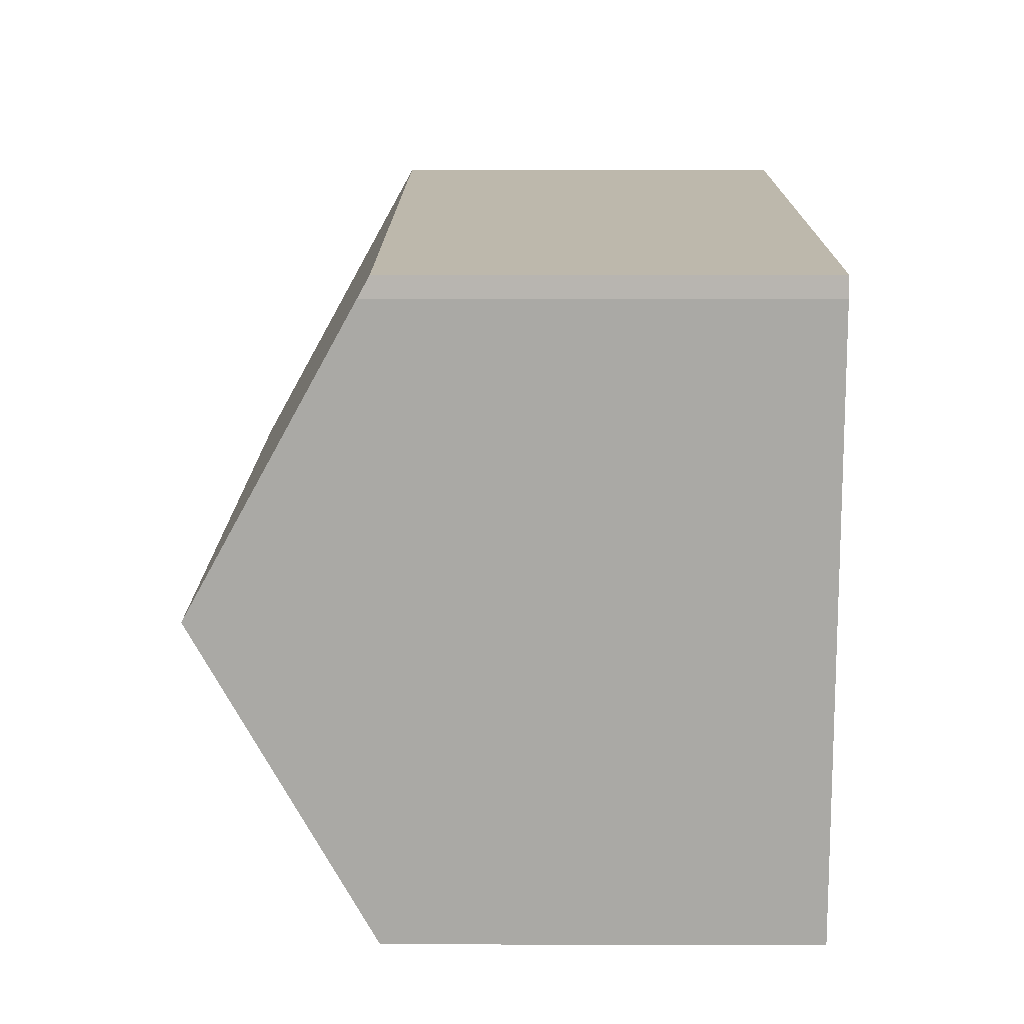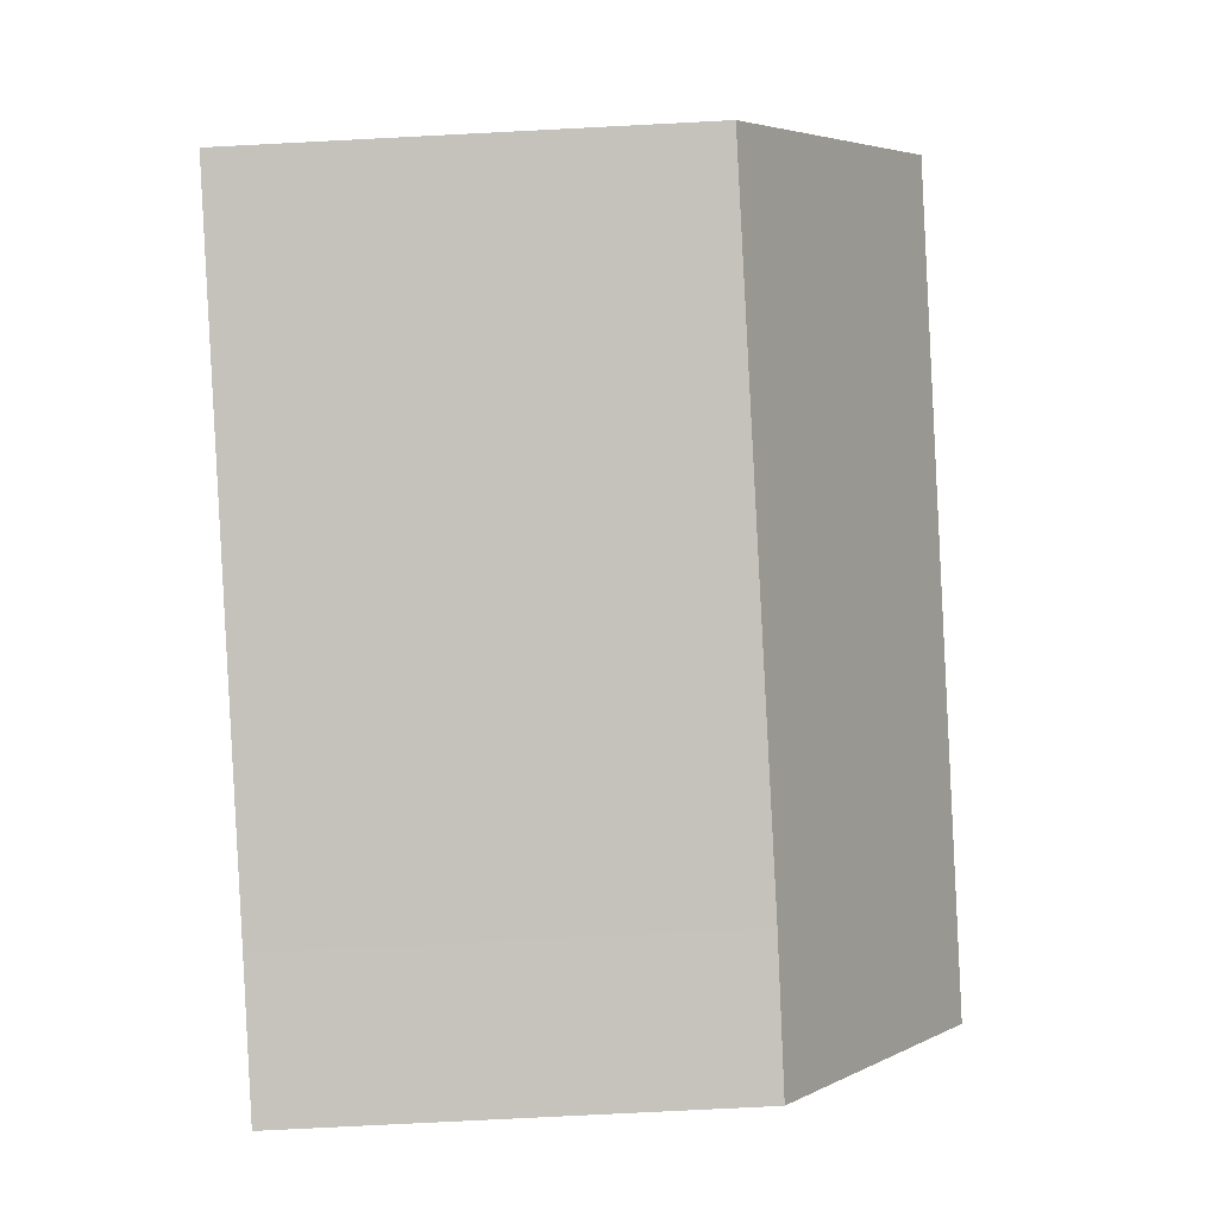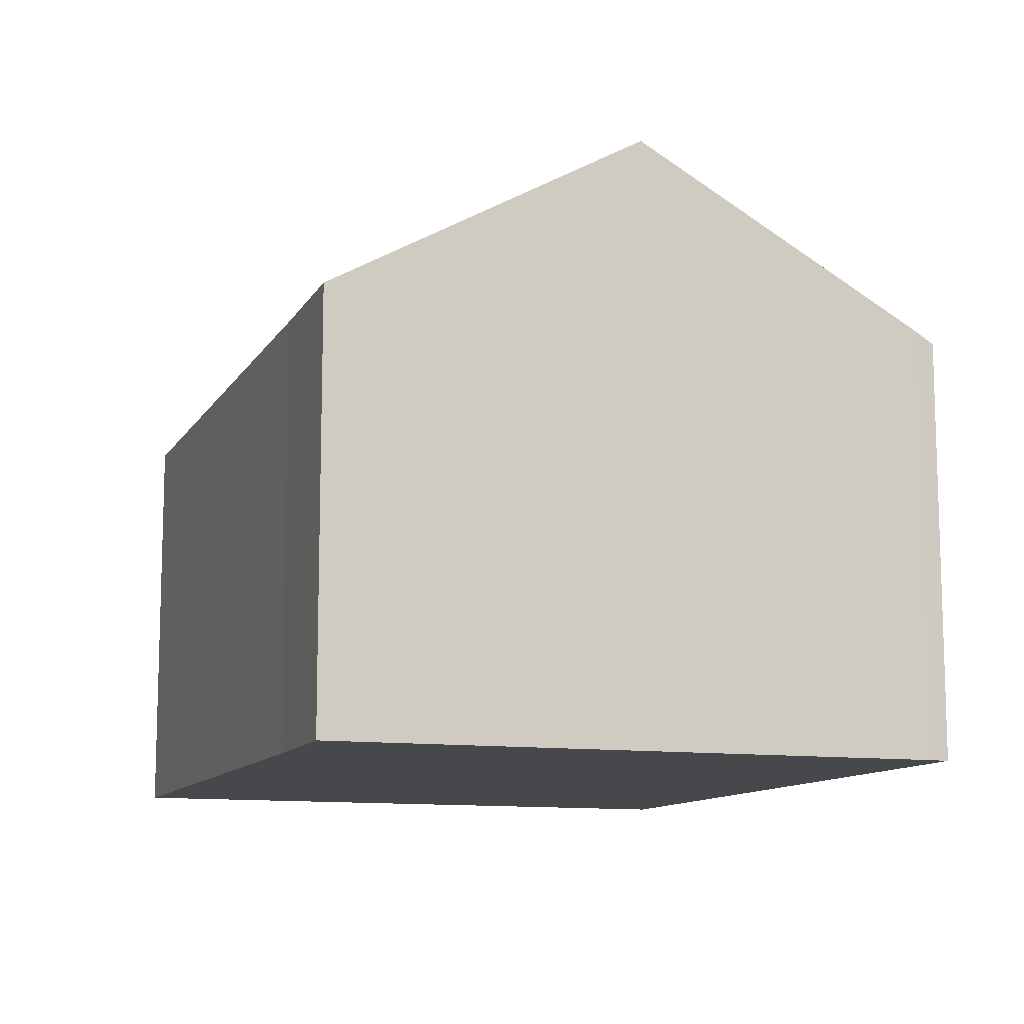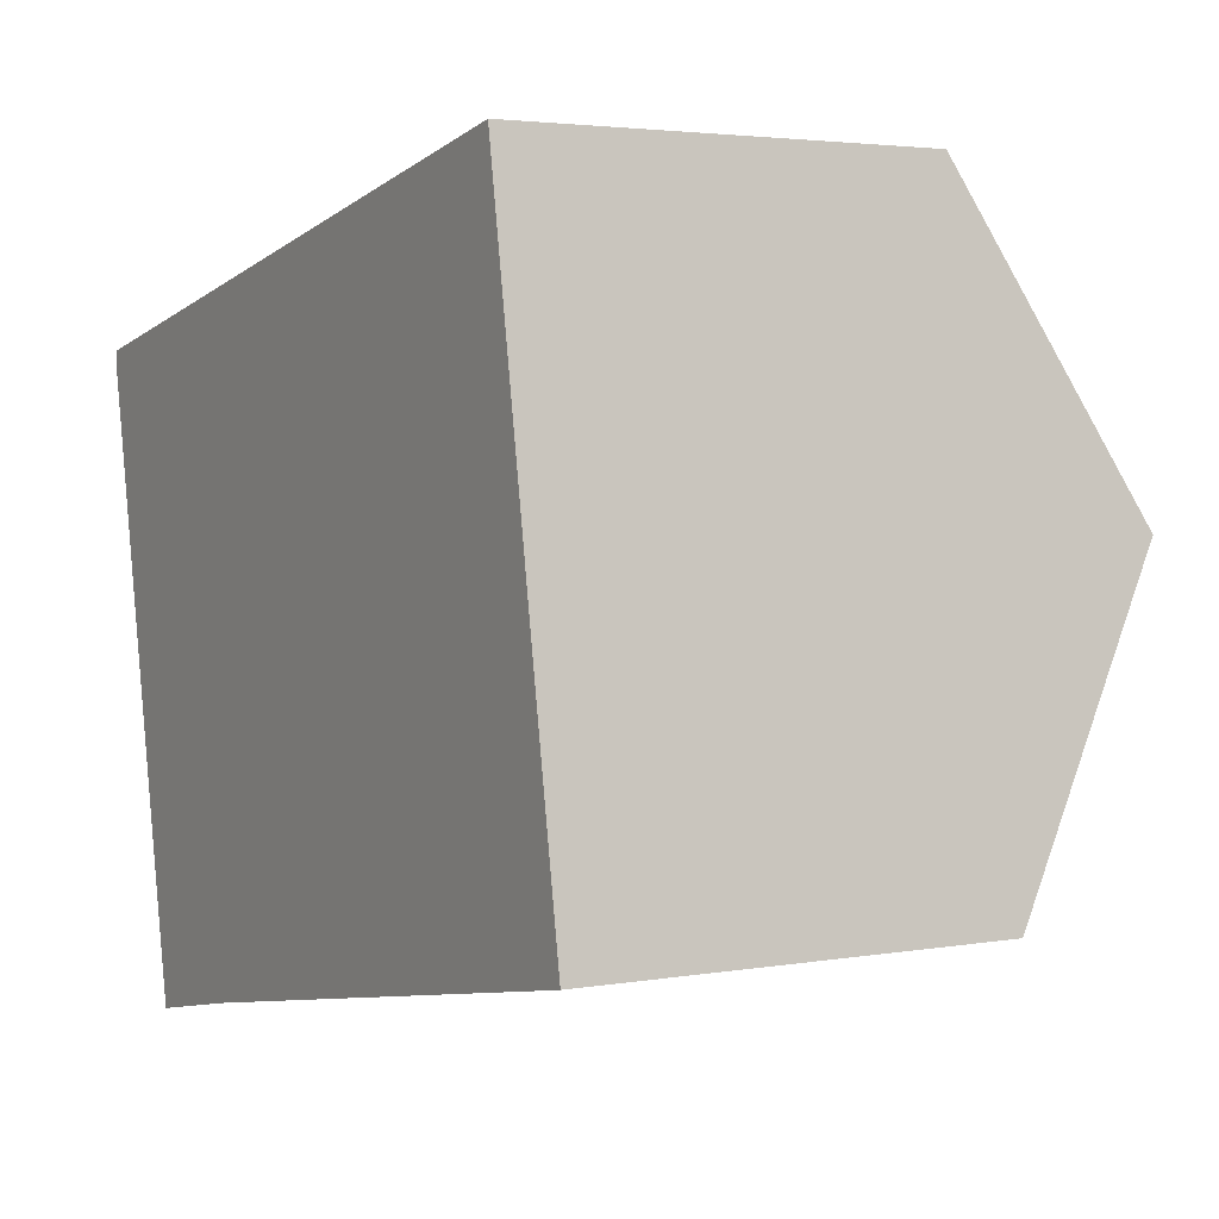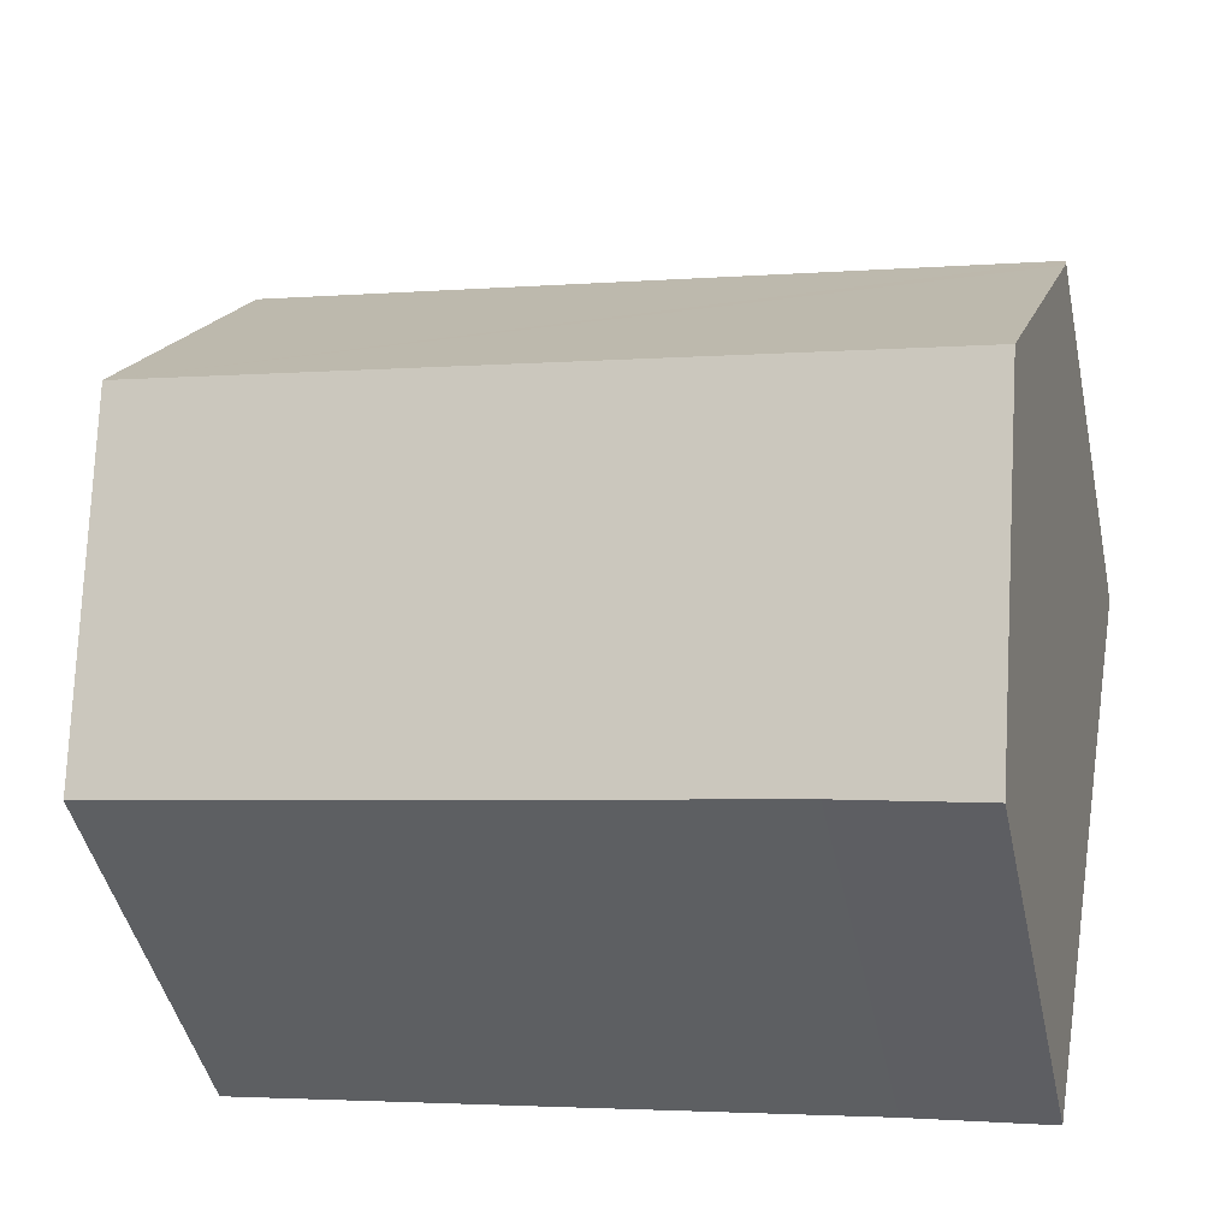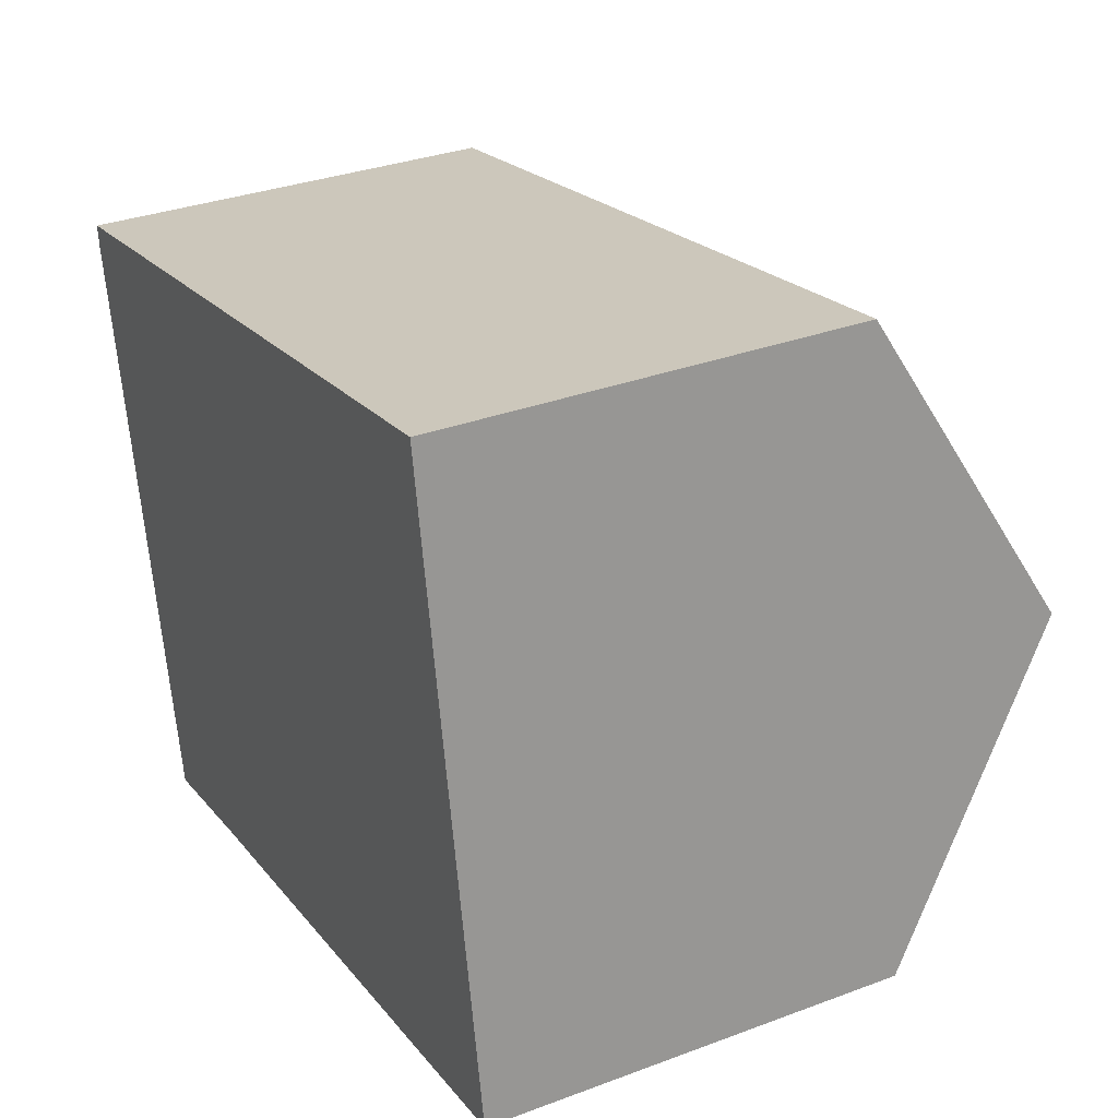
<metadata>
{"format":"obj","ext":"obj","renderer":"f3d","projection":"perspective","resolution":1024,"background":"white","views":[{"elev":4.0,"azim":-89.6,"up":"+Z"},{"elev":-77.7,"azim":92.9,"up":"+Z"},{"elev":-11.1,"azim":-120.0,"up":"+Y"},{"elev":3.3,"azim":59.5,"up":"+Z"},{"elev":-45.2,"azim":-167.9,"up":"+Z"},{"elev":32.7,"azim":62.6,"up":"+Z"}]}
</metadata>
<code>
v  0.921 9.735 -5.105
v  4.113 6.879 -9.729
v  1.873 6.861 -10.19
v  14.27 6.845 -7.838
v  13.4 9.735 -2.707
v  0.027 7.039 -0.333
v  0 6.854 4.197e-16
v  4.601 6.854 0.884
v  12.53 6.854 2.408
v  1.873 6.241e-16 -10.19
v  0.921 3.126e-16 -5.105
v  0.027 2.039e-17 -0.333
v  0 0 0
v  4.601 -5.413e-17 0.884
v  12.53 -1.474e-16 2.408
v  13.4 1.658e-16 -2.707
v  14.27 4.799e-16 -7.838
v  4.113 5.957e-16 -9.729
g defaultobject
f 1 2 3
f 2 1 4
f 4 1 5
f 6 5 1
f 5 6 7
f 5 7 8
f 5 8 9
f 10 1 3
f 1 10 6
f 6 10 11
f 6 11 12
f 12 7 6
f 7 12 13
f 13 8 7
f 8 13 9
f 9 13 14
f 9 14 15
f 15 5 9
f 5 15 4
f 4 15 16
f 4 16 17
f 18 3 2
f 3 18 10
f 4 18 2
f 18 4 17
f 14 16 15
f 16 14 17
f 17 14 13
f 17 13 18
f 18 13 12
f 18 12 11
f 18 11 10

</code>
